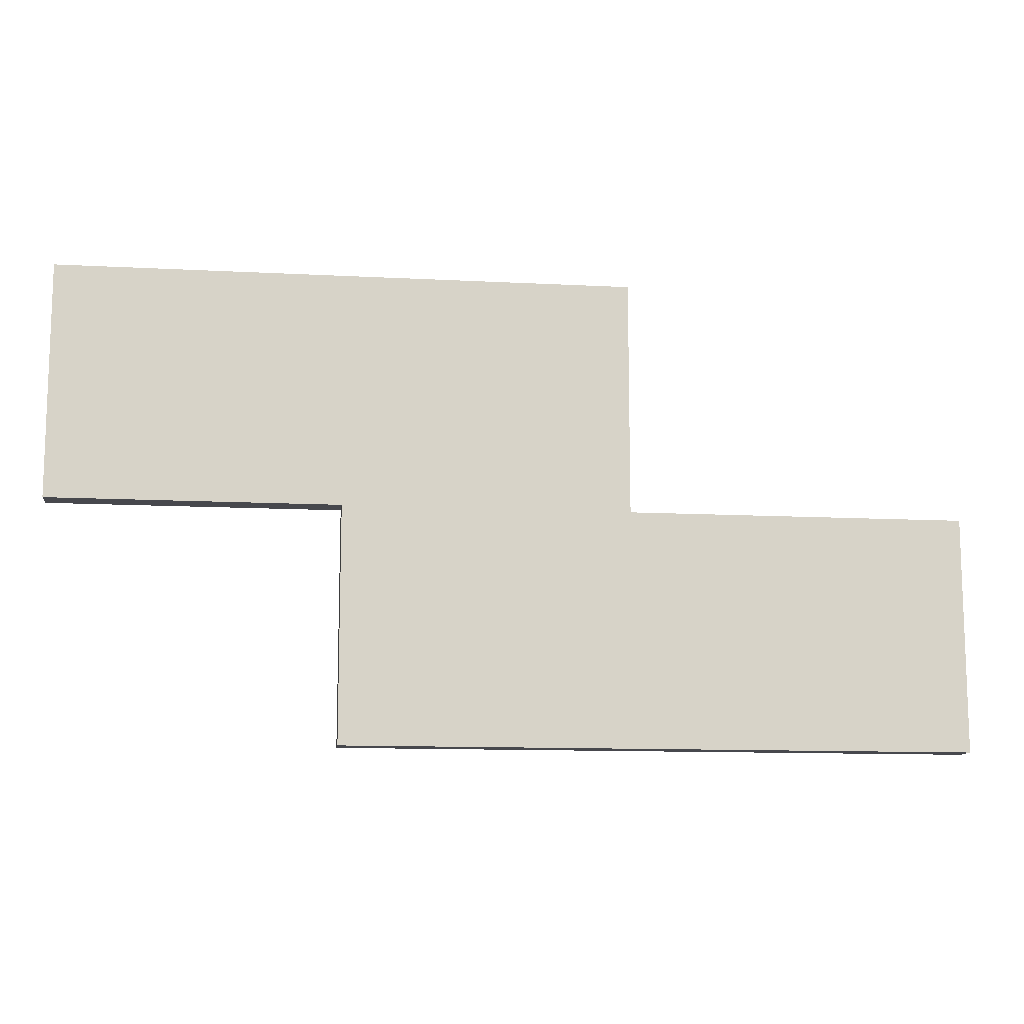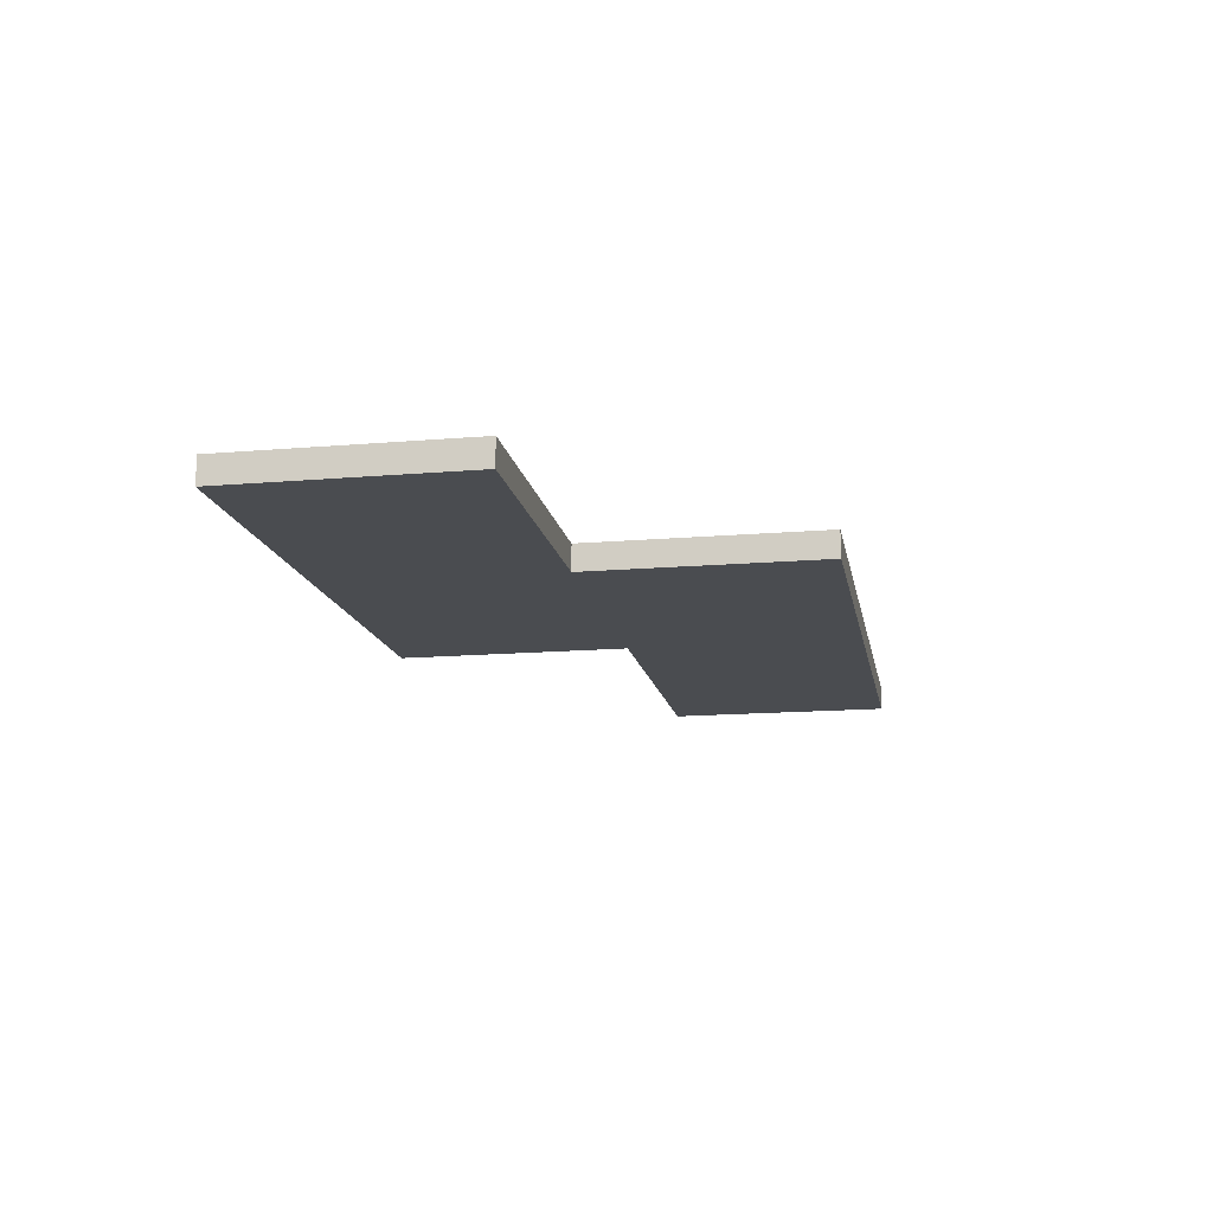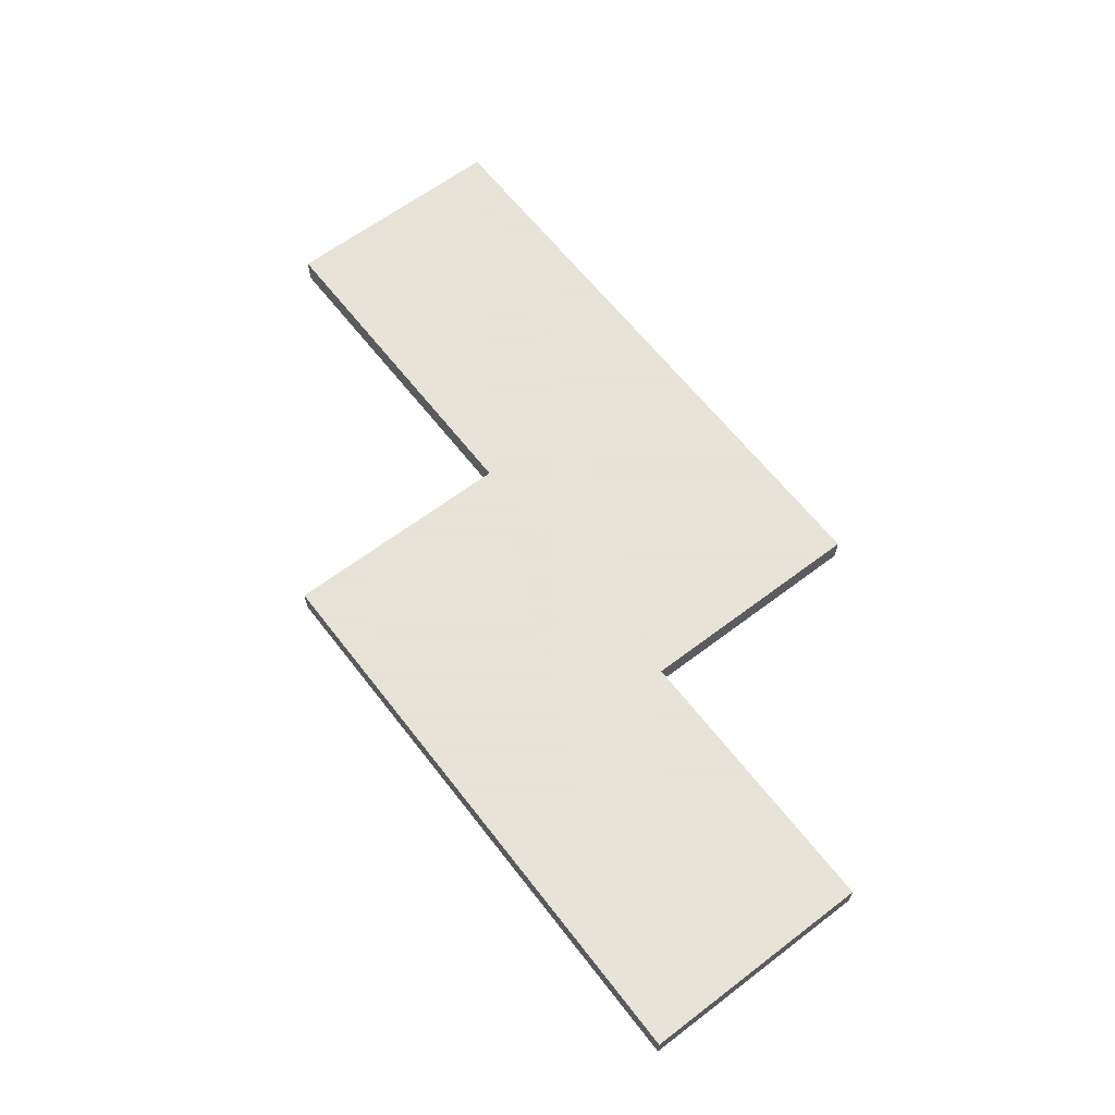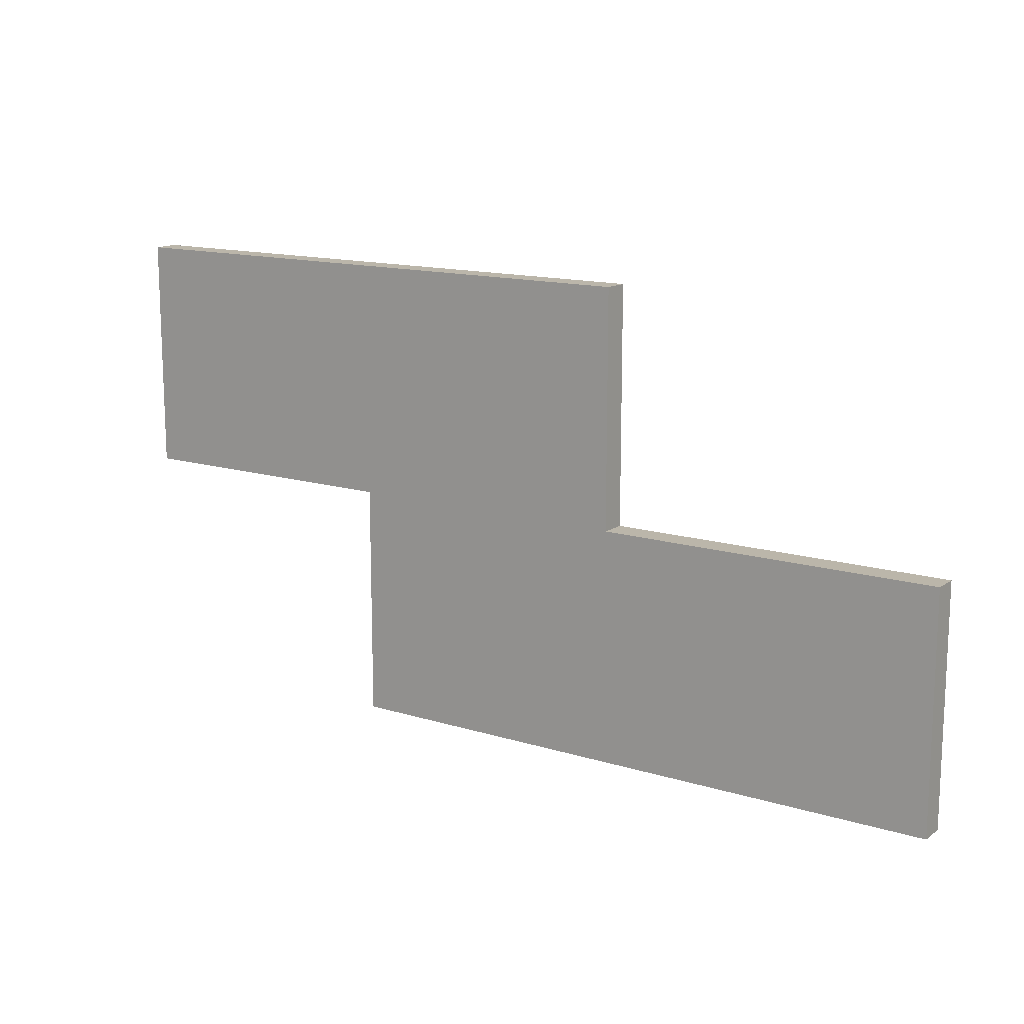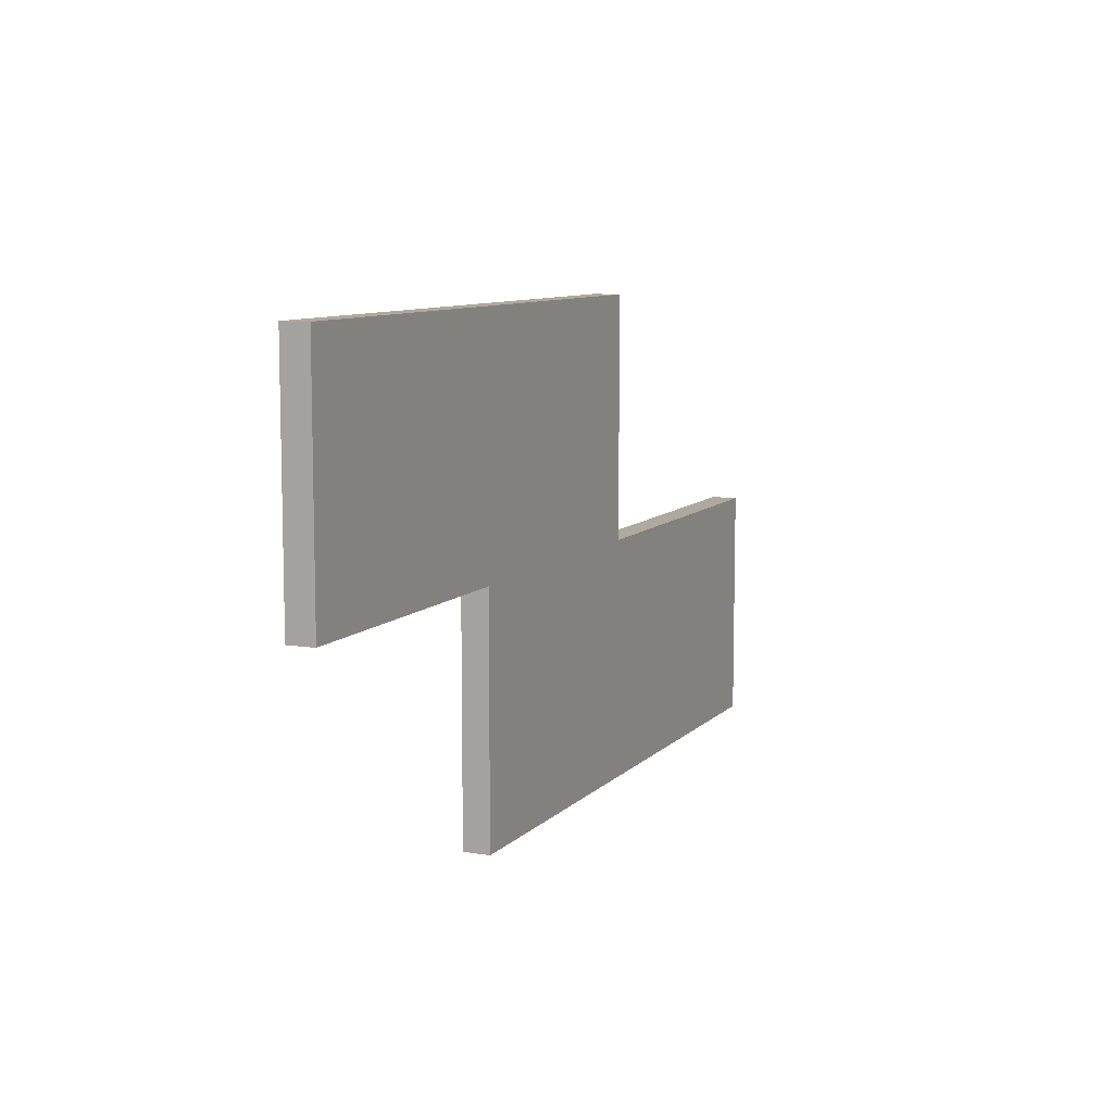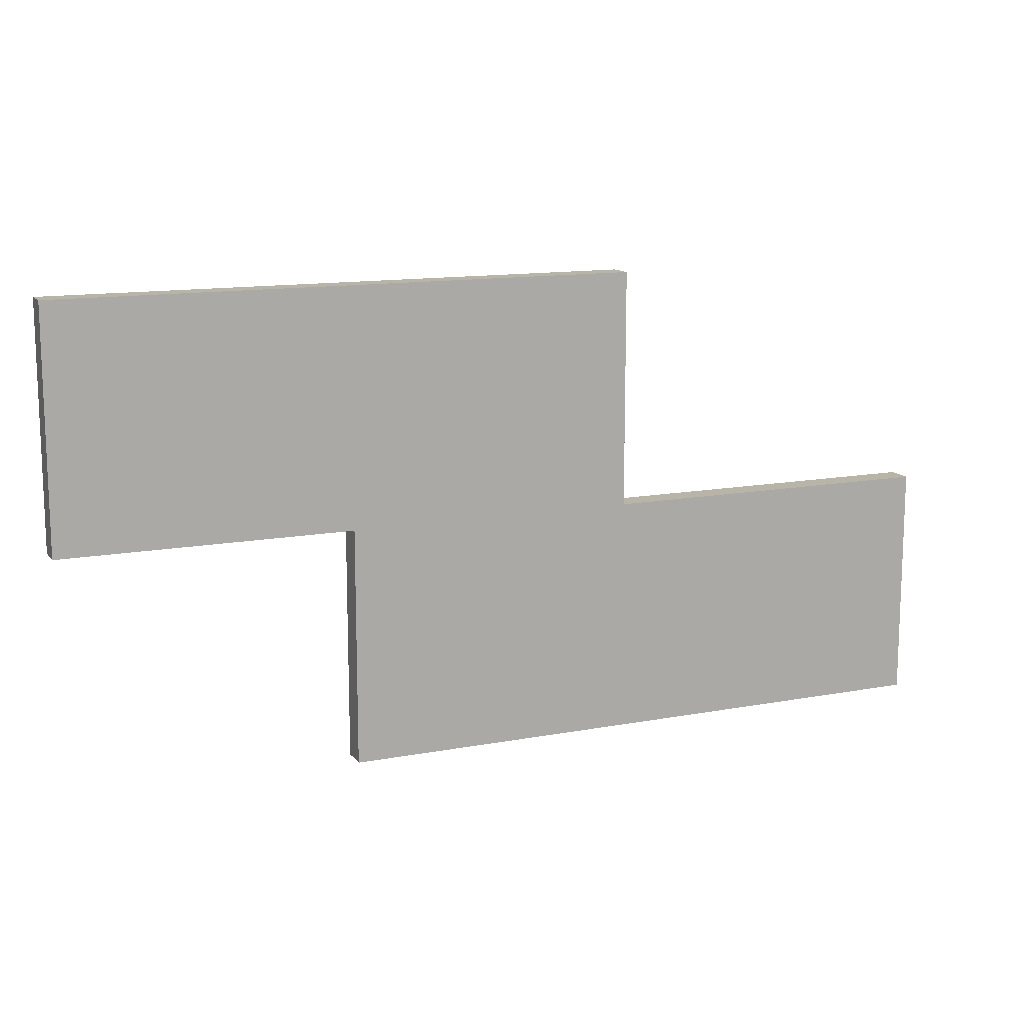
<metadata>
{"format":"obj","ext":"obj","renderer":"f3d","projection":"perspective","resolution":1024,"background":"white","views":[{"elev":-11.9,"azim":172.9,"up":"+Z"},{"elev":-14.8,"azim":100.4,"up":"+Y"},{"elev":62.8,"azim":52.4,"up":"+Y"},{"elev":14.1,"azim":-145.8,"up":"+Z"},{"elev":9.0,"azim":114.0,"up":"+Z"},{"elev":13.1,"azim":156.8,"up":"+Z"}]}
</metadata>
<code>
o
v -1.7 0 0
v -1.7 0 -0.9
v -1.7 0.1 0
v -1.7 0.1 -0.9
v -0.4 0 0.9
v -0.4 0 0
v -0.4 0.1 0.9
v -0.4 0.1 0
v 0.7 0 0
v 0.7 0 -0.9
v 0.7 0.1 0
v 0.7 0.1 -0.9
v 1.8 0 0.9
v 1.8 0 0
v 1.8 0.1 0.9
v 1.8 0.1 0
v -0.4 0 0.9
v -0.4 0.1 0.9
v 1.8 0 0.9
v 1.8 0.1 0.9
v -1.7 0 0
v -1.7 0.1 0
v -0.4 0 0
v -0.4 0.1 0
v 0.7 0 0
v 0.7 0.1 0
v 1.8 0 0
v 1.8 0.1 0
v -1.7 0 -0.9
v -1.7 0.1 -0.9
v 0.7 0 -0.9
v 0.7 0.1 -0.9
v -0.4 0 0.9
v 1.8 0 0.9
v -1.7 0 0
v -0.4 0 0
v 0.7 0 0
v 1.8 0 0
v -1.7 0 -0.9
v 0.7 0 -0.9
v -0.4 0.1 0.9
v 1.8 0.1 0.9
v -1.7 0.1 0
v -0.4 0.1 0
v 0.7 0.1 0
v 1.8 0.1 0
v -1.7 0.1 -0.9
v 0.7 0.1 -0.9
f 3 2 1
f 4 2 3
f 7 6 5
f 8 6 7
f 9 10 11
f 11 10 12
f 13 14 15
f 15 14 16
f 19 18 17
f 20 18 19
f 23 22 21
f 24 22 23
f 25 26 27
f 27 26 28
f 29 30 31
f 31 30 32
f 36 34 33
f 37 34 36
f 38 34 37
f 39 36 35
f 39 37 36
f 40 37 39
f 41 42 44
f 44 42 45
f 45 42 46
f 43 44 47
f 44 45 47
f 47 45 48

</code>
